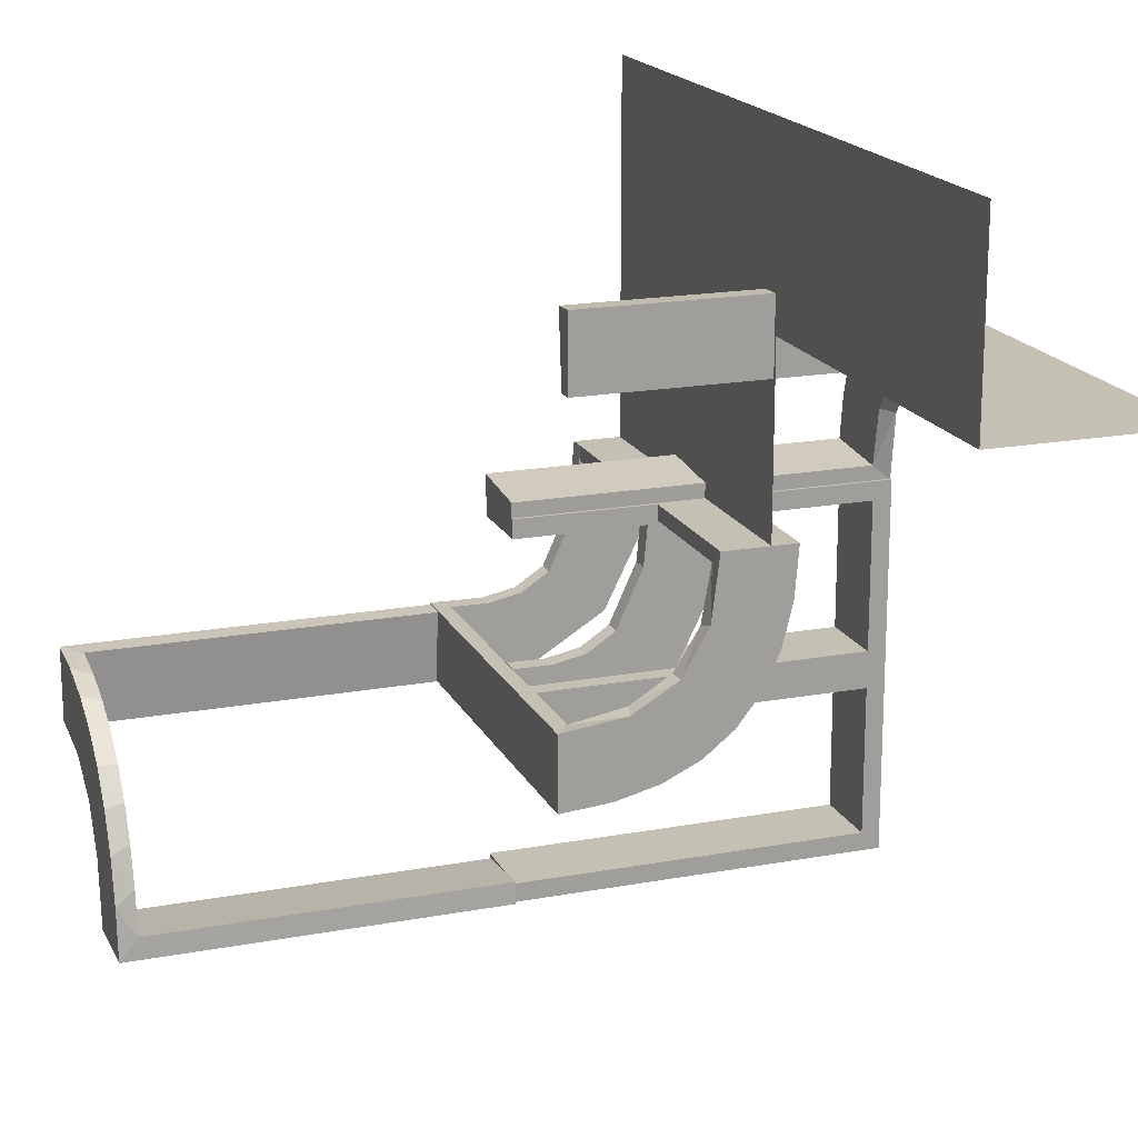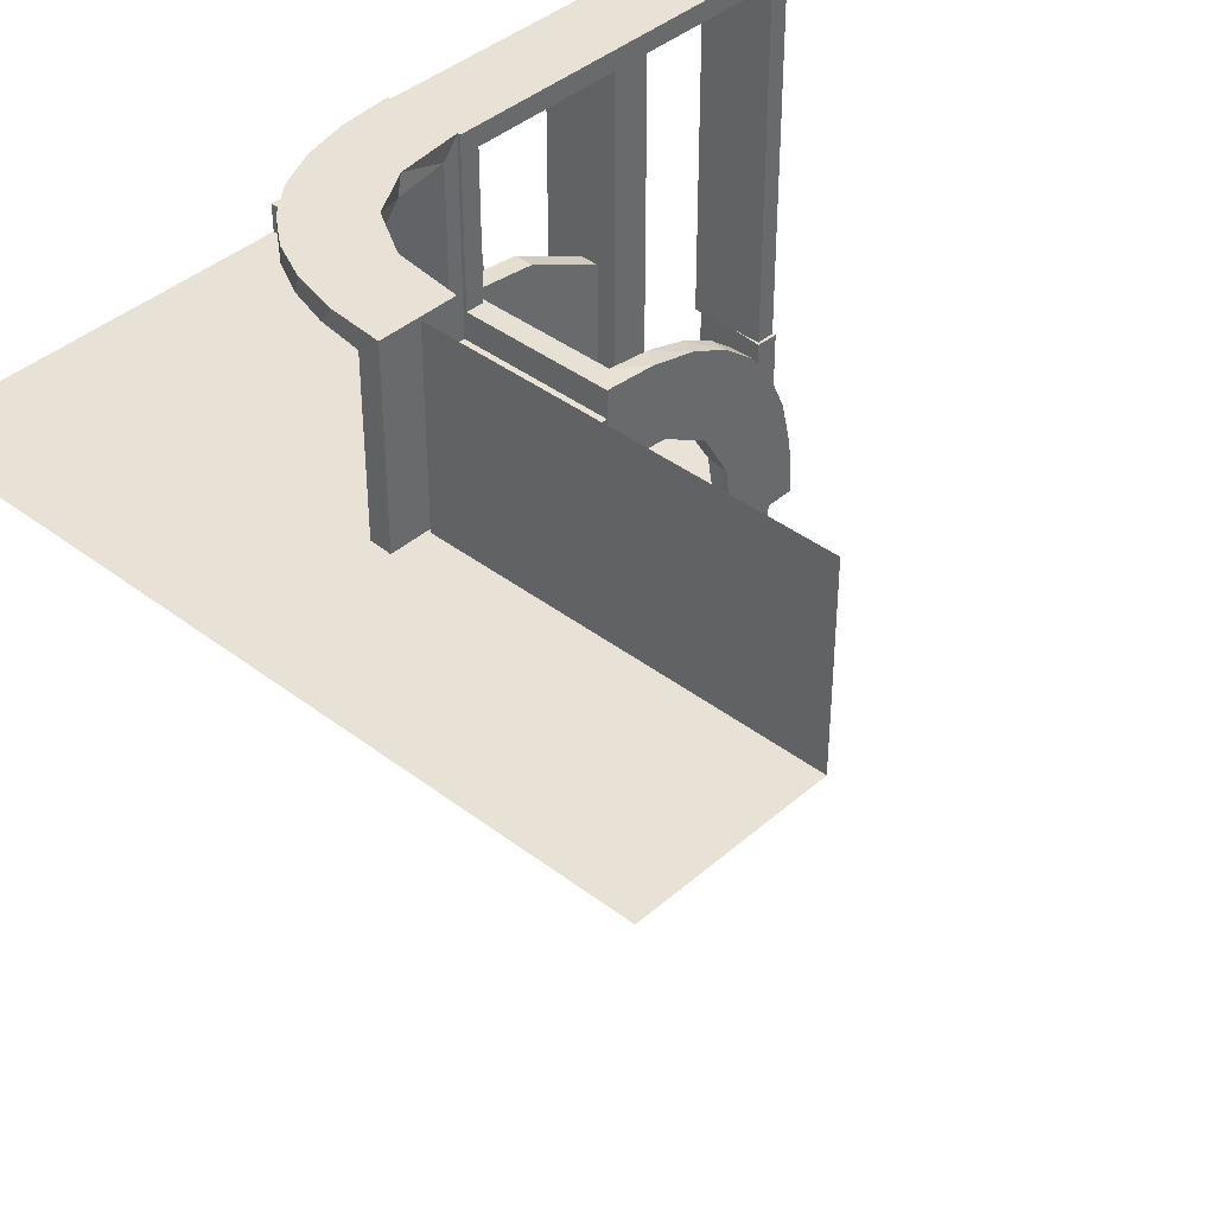
<metadata>
{"format":"obj","ext":"obj","renderer":"f3d","projection":"perspective","resolution":1024,"background":"white","views":[{"elev":18.2,"azim":-109.7,"up":"+Y"},{"elev":40.3,"azim":-136.9,"up":"+Z"}]}
</metadata>
<code>
v 0 0 0.1861
v 0 0 0.25
v 0 0 0.2861
v 0 -0.08911 0.1752
v 0 -0.2229 0.209
v 0 -0.2 -0.01389
v 0 -0.2944 0.05548
v 0 0.25 0.25
v 0 0.25 0.5
v 0 -0.1808 0.2419
v 0 -0.3 -0.01389
v 0 -0.2558 0.1669
v 0 0.5 0.25
v 0 -0.1891 0.07522
v 0 -0.1521 0.1383
v 0 -0.06937 0.2805
v 0 -0.1296 0.2657
v 0 -0.2796 0.1157
v 0.271 -0.4781 -0.1188
v 0.271 -0.4781 -0.2375
v 0.3065 -0.4117 -0.5
v 0.475 0 0.1861
v 0.475 0 0.2361
v 0.475 0 0.2861
v 0.475 -0.1664 0.1422
v 0.475 -0.2003 0.007251
v 0.475 -0.2295 0.22
v 0.475 -0.2501 0.003625
v 0.475 -0.3 0
v 0.475 -0.2899 0.1224
v 0.475 -0.2008 0.05719
v 0.475 -0.1917 0.1033
v 0.475 -0.08746 0.1782
v 0.475 -0.1233 0.2726
v 0.4263 -0.2064 -0.5
v 0.2456 -0.5008 0
v 0.2456 -0.5008 -0.25
v 0.2456 -0.5008 -0.125
v 0.134 0.2789 0.5
v 0.1956 -0.5008 0
v 0.1956 -0.5008 -0.5
v 0.1956 -0.5008 -0.25
v 0.2463 -0.4758 0
v 0.2463 -0.4758 -0.1188
v 0.2463 -0.4758 -0.2375
v 0.4729 -0.2762 -0.1188
v 0.4729 -0.2762 -0.2375
v 0.03392 0.298 0
v 0.03392 0.298 0.2375
v 0.03392 0.298 0.475
v 0.2798 0.1401 0.475
v 0.2958 -0.4804 0
v 0.2958 -0.4804 -0.1583
v 0.2958 -0.4804 -0.3167
v 0.2958 -0.4804 -0.475
v 0.2602 0.18 0.5
v 0.2794 -0.0007887 0.125
v 0.2794 -0.0007887 0.25
v 0.4684 -0.2267 -0.1188
v 0.4684 -0.2267 -0.2375
v 0.3 0 0
v 0.3 0 0.25
v 0.3 0 0.5
v 0.3 -0.275 0
v 0.3 -0.275 0.2375
v 0.3 -0.275 0.475
v 0.3 -0.475 0
v 0.3 -0.475 0.2375
v 0.3 -0.475 0.475
v 0.3 -0.225 0
v 0.3 -0.225 0.2375
v 0.3 -0.225 0.475
v 0.3 -0.5 0
v 0.3 -0.5 0.25
v 0.3 -0.5 0.5
v 0.3 -0.025 0
v 0.3 -0.025 0.2375
v 0.3 -0.025 0.475
v 0.3 -0.375 0.5
v 0.3 -0.375 0.475
v 0.3 -0.25 0
v 0.3 -0.25 0.25
v 0.3 -0.25 0.5
v 0.3 -0.125 0.5
v 0.3 -0.125 0.475
v 0.3435 -0.3486 -0.475
v 0.3435 -0.3486 -0.5
v 0.1011 0.1857 0.475
v 0.1833 -0.02041 0.186
v 0.1833 -0.1999 0.006515
v 0.3101 -0.2479 -0.475
v 0.25 0 0
v 0.25 0 0.2611
v 0.25 0 0.125
v 0.25 0 0.1861
v 0.25 0 0.25
v 0.25 0 0.2361
v 0.25 0 0.2861
v 0.25 0 0.2111
v 0.25 -0.2 -0.01389
v 0.25 -0.275 0
v 0.25 -0.275 -0.01389
v 0.25 -0.275 0.2375
v 0.25 -0.275 0.1188
v 0.25 -0.1664 0.1422
v 0.25 -0.475 0
v 0.25 -0.475 0.2375
v 0.25 -0.475 0.1188
v 0.25 -0.225 0
v 0.25 -0.225 0.2375
v 0.25 -0.225 0.1188
v 0.25 -0.2003 0.007251
v 0.25 -0.2295 0.22
v 0.25 -0.2501 0.003625
v 0.25 -0.225 -0.01389
v 0.25 -0.3 0
v 0.25 -0.2899 0.1224
v 0.25 -0.5 0
v 0.25 -0.5 0.125
v 0.25 -0.5 0.25
v 0.25 -0.025 0
v 0.25 -0.025 0.2375
v 0.25 -0.025 0.1188
v 0.25 -0.2008 0.05719
v 0.25 -0.1917 0.1033
v 0.25 -0.25 0
v 0.25 -0.25 0.125
v 0.25 -0.25 -0.01389
v 0.25 -0.25 0.25
v 0.25 -0.08746 0.1782
v 0.25 -0.1233 0.2726
v 0.2294 -0.0007887 0.125
v 0.2294 -0.0007887 0.25
v 0.2706 -0.5008 -0.25
v 0.2706 -0.5008 -0.125
v 0.1899 0.2521 0.475
v 0.1565 0.1514 0.5
v 0.1565 0.1514 0.475
v 0.4707 -0.2514 0
v 0.4707 -0.2514 -0.1188
v 0.4707 -0.2514 -0.2375
v 0.4956 -0.2758 -0.25
v 0.4956 -0.2758 -0.125
v 0.4956 -0.2258 -0.25
v 0.4956 -0.2258 -0.125
v 0.4956 -0.3008 0
v 0.4956 -0.3008 -0.5
v 0.4956 -0.3008 -0.25
v 0.4956 -0.2508 0
v 0.4956 -0.2508 -0.25
v 0.4956 -0.2508 -0.125
v 0.4956 -0.2008 0
v 0.4956 -0.2008 -0.5
v 0.2 0 0
v 0.2 0 0.25
v 0.2 0 0.5
v 0.2 -0.275 0
v 0.2 -0.275 0.2375
v 0.2 -0.275 0.475
v 0.2 -0.475 0
v 0.2 -0.475 0.2375
v 0.2 -0.475 0.475
v 0.2 -0.225 0
v 0.2 -0.225 0.2375
v 0.2 -0.225 0.475
v 0.2 -0.5 0
v 0.2 -0.5 0.25
v 0.2 -0.5 0.5
v 0.2 -0.025 0
v 0.2 -0.025 0.2375
v 0.2 -0.025 0.475
v 0.2 -0.375 0.5
v 0.2 -0.375 0.475
v 0.2 -0.25 0
v 0.2 -0.25 0.25
v 0.2 -0.25 0.5
v 0.2 -0.125 0.5
v 0.2 -0.125 0.475
v 0.03163 0.2733 0.2375
v 0.03163 0.2733 0.1188
v 0.2398 -0.32 -0.5
v 0.2042 0.01962 0
v 0.2042 0.01962 0.475
v 0.2042 0.01962 0.3167
v 0.2042 0.01962 0.1583
v 0.2202 -0.3599 -0.475
v 0.2625 -0.2741 0.01339
v 0.2625 -0.02728 0.2602
v 0.2625 -0.0227 0.2107
v 0.2625 -0.2493 0.0111
v 0.2625 -0.02957 0.2849
v 0.2625 -0.2988 0.01568
v 0.2625 -0.2246 0.008806
v 0.2625 -0.02499 0.2354
v 0.375 0 0.2611
v 0.375 0 0.2361
v 0.375 0 0.2111
v 0.375 -0.275 -0.01389
v 0.375 -0.225 -0.01389
v 0.375 -0.25 -0.01389
v 0.4661 -0.202 0
v 0.4661 -0.202 -0.475
v 0.4661 -0.202 -0.2375
v 0.02705 0.2238 0.2375
v 0.02705 0.2238 0.1188
v 0.3044 -0.0007887 0
v 0.3044 -0.0007887 0.5
v 0.366 -0.2211 -0.5
v 0.025 -0.2229 0.209
v 0.025 -0.02041 0.186
v 0.025 -0.09678 0.1726
v 0.025 -0.2908 0.075
v 0.025 -0.1855 0.2389
v 0.025 -0.2755 0.127
v 0.025 -0.1409 0.2616
v 0.025 -0.1999 0.006515
v 0.025 -0.1521 0.1383
v 0.025 -0.02957 0.2849
v 0.025 -0.08889 0.2769
v 0.025 -0.2528 0.1716
v 0.025 -0.2988 0.01568
v 0.025 -0.1865 0.08288
v 0.004351 0.2492 0
v 0.004351 0.2492 0.125
v 0.004351 0.2492 0.25
v 0.004351 0.2992 0
v 0.004351 0.2992 0.25
v 0.004351 0.2992 0.5
v 0.004351 0.2242 0.125
v 0.004351 0.2242 0.25
v 0.004351 0.2742 0.125
v 0.004351 0.2742 0.25
v 0.004351 0.1992 0
v 0.004351 0.1992 0.5
v 0.02934 0.2486 0
v 0.02934 0.2486 0.2375
v 0.02934 0.2486 0.1188
v 0.1935 0.08832 0.5
v 0.229 0.02191 0.2375
v 0.229 0.02191 0.1188
v -0.5 0.25 0.25
v -0.5 0.25 0.5
v -0.5 0.5 0.25
v 0.5 0 0.1861
v 0.5 0 0.25
v 0.5 0 0.2361
v 0.5 0 0.2861
v 0.5 -0.02041 0.186
v 0.5 -0.2 -0.01389
v 0.5 -0.1664 0.1422
v 0.5 -0.2003 0.007251
v 0.5 -0.2295 0.22
v 0.5 -0.2501 0.003625
v 0.5 -0.3 0
v 0.5 -0.3 -0.01389
v 0.5 -0.2899 0.1224
v 0.5 0.5 0.25
v 0.5 -0.1999 0.006515
v 0.5 -0.2493 0.0111
v 0.5 -0.2008 0.05719
v 0.5 -0.1917 0.1033
v 0.5 -0.02957 0.2849
v 0.5 -0.25 -0.01389
v 0.5 -0.08746 0.1782
v 0.5 -0.2988 0.01568
v 0.5 -0.1233 0.2726
v 0.5 -0.02499 0.2354
v 0.2987 0.06859 0.5
v 0.3989 -0.3143 -0.475
v 0.3091 -0.404 -0.475
v 0.2206 -0.5008 -0.25
v 0.2206 -0.5008 -0.125
v 0.4068 -0.21 -0.475
v 0.02476 0.1991 0
v 0.02476 0.1991 0.475
v 0.02476 0.1991 0.3167
v 0.02476 0.1991 0.1583
v 0.2784 0.02649 0.2375
v 0.2784 0.02649 0.1188
v 0.2428 -0.3153 -0.475
v 0.4065 -0.3117 -0.5
v 0.284 0.1289 0.5
v 0.2537 0.0242 0
v 0.2537 0.0242 0.2375
v 0.2537 0.0242 0.1188
v 0.2728 -0.2779 -0.475
v 0.2728 -0.2779 -0.5
v 0.1969 -0.4712 0
v 0.1969 -0.4712 -0.475
v 0.1969 -0.4712 -0.2375
v 0.2956 -0.5008 0
v 0.2956 -0.5008 -0.5
v 0.2544 -0.0007887 0
v 0.2544 -0.0007887 0.125
v 0.2544 -0.0007887 0.25
v 0.275 0 0.125
v 0.275 0 0.25
v 0.275 -0.275 0.2375
v 0.275 -0.275 0.1188
v 0.275 -0.475 0.2375
v 0.275 -0.475 0.1188
v 0.275 -0.225 0.2375
v 0.275 -0.225 0.1188
v 0.275 -0.5 0.125
v 0.275 -0.5 0.25
v 0.275 -0.025 0.2375
v 0.275 -0.025 0.1188
v 0.275 -0.25 0.125
v 0.275 -0.25 0.25
v 0.07372 0.2936 0.5
v 0.2952 0.0881 0.475
v 0.3148 -0.245 -0.5
v 0.3417 -0.02041 0.186
v 0.3417 -0.1999 0.006515
v 0.1852 0.255 0.5
v 0.2048 -0.4119 -0.475
v 0.225 0 0.125
v 0.225 0 0.1861
v 0.225 0 0.25
v 0.225 0 0.2361
v 0.225 0 0.2861
v 0.225 -0.275 0.2375
v 0.225 -0.275 0.1188
v 0.225 -0.1664 0.1422
v 0.225 -0.475 0.2375
v 0.225 -0.475 0.1188
v 0.225 -0.225 0.2375
v 0.225 -0.225 0.1188
v 0.225 -0.2003 0.007251
v 0.225 -0.2295 0.22
v 0.225 -0.2501 0.003625
v 0.225 -0.3 0
v 0.225 -0.2899 0.1224
v 0.225 -0.5 0.125
v 0.225 -0.5 0.25
v 0.225 -0.025 0.2375
v 0.225 -0.025 0.1188
v 0.225 -0.2008 0.05719
v 0.225 -0.1917 0.1033
v 0.225 -0.25 0.125
v 0.225 -0.25 0.25
v 0.225 -0.08746 0.1782
v 0.225 -0.1233 0.2726
v 0.2044 -0.0007887 0
v 0.2044 -0.0007887 0.25
v 0.2044 -0.0007887 0.5
v 0.3548 -0.2253 -0.475
v 0.3031 0.02878 0
v 0.3031 0.02878 0.2375
v 0.3031 0.02878 0.475
v 0.2272 0.2221 0.5
v 0.2272 0.2221 0.475
v 0.216 -0.3711 -0.5
v 0.09346 0.1883 0.5
v 0.2572 0.1847 0.475
v 0.2216 -0.4735 -0.1188
v 0.2216 -0.4735 -0.2375
v 0.4752 -0.3009 0
v 0.4752 -0.3009 -0.1583
v 0.4752 -0.3009 -0.3167
v 0.4752 -0.3009 -0.475
v 0.09324 0.29 0.475
v 0.3813 -0.2741 0.01339
v 0.3813 -0.02728 0.2602
v 0.3813 -0.0227 0.2107
v 0.3813 -0.2493 0.0111
v 0.3813 -0.2246 0.008806
v 0.3813 -0.02499 0.2354
v 0.1452 0.2747 0.475
v 0.1909 0.09599 0.475
v 0.2013 -0.4314 -0.5
f 276 275 234
f 234 275 354
f 138 137 88
f 277 276 233
f 234 233 276
f 233 274 277
f 137 138 370
f 238 370 183
f 184 345 346
f 344 185 182
f 185 344 345
f 184 185 345
f 228 310 50
f 227 228 50
f 369 362 39
f 39 315 369
f 226 227 49
f 315 351 136
f 355 352 351
f 56 282 51
f 282 268 311
f 268 207 350
f 349 350 207
f 349 206 348
f 349 207 206
f 234 354 310
f 315 354 137
f 234 310 228
f 354 315 39
f 315 137 351
f 56 351 137
f 137 238 56
f 238 346 268
f 268 282 238
f 57 58 294
f 294 295 132
f 133 346 345
f 132 133 345
f 295 346 133
f 58 207 295
f 346 295 207
f 206 207 58
f 293 294 132
f 345 344 132
f 344 293 132
f 206 57 293
f 294 293 57
f 58 57 206
f 232 231 224
f 225 224 229
f 223 233 229
f 230 229 233
f 224 223 229
f 226 223 231
f 224 231 223
f 227 226 231
f 225 230 234
f 233 234 230
f 228 225 234
f 227 232 228
f 225 228 232
f 278 279 285
f 284 285 240
f 240 182 185
f 283 182 240
f 279 348 283
f 283 285 279
f 285 283 240
f 349 348 279
f 185 239 240
f 183 239 184
f 185 184 239
f 284 239 183
f 350 278 284
f 278 350 349
f 350 284 183
f 279 278 349
f 311 350 183
f 370 311 183
f 370 51 311
f 355 138 352
f 355 51 370
f 138 355 370
f 138 88 136
f 88 275 362
f 275 50 362
f 352 138 136
f 180 179 236
f 237 236 204
f 204 275 276
f 276 277 204
f 236 275 204
f 179 49 50
f 50 236 179
f 236 50 275
f 180 49 179
f 205 277 274
f 235 205 274
f 235 180 237
f 180 235 48
f 235 237 205
f 49 180 48
f 274 233 223
f 235 223 226
f 226 48 235
f 274 223 235
f 293 182 283
f 344 182 293
f 283 348 206
f 293 283 206
f 275 88 354
f 137 354 88
f 137 370 238
f 238 183 346
f 184 346 183
f 310 362 50
f 227 50 49
f 362 310 39
f 315 136 369
f 226 49 48
f 351 352 136
f 355 351 56
f 56 51 355
f 282 311 51
f 268 350 311
f 354 39 310
f 238 282 56
f 346 207 268
f 58 295 294
f 295 133 132
f 232 224 225
f 225 229 230
f 227 231 232
f 278 285 284
f 284 240 239
f 88 369 136
f 88 362 369
f 180 236 237
f 237 204 205
f 277 205 204
f 8 13 243
f 8 243 241
f 8 9 242
f 8 242 241
f 54 55 292
f 292 55 21
f 86 87 270
f 53 54 291
f 292 291 54
f 291 52 53
f 87 86 269
f 281 269 361
f 360 148 147
f 146 359 358
f 359 146 148
f 360 359 148
f 41 371 289
f 42 41 289
f 186 316 353
f 353 181 186
f 40 42 290
f 181 287 280
f 91 286 287
f 312 208 347
f 208 35 273
f 35 153 202
f 203 202 153
f 203 152 201
f 203 153 152
f 292 21 371
f 21 87 181
f 353 371 21
f 181 87 287
f 312 287 87
f 281 312 87
f 281 147 35
f 281 208 312
f 35 208 281
f 145 144 151
f 151 150 143
f 142 147 148
f 143 142 148
f 150 147 142
f 144 153 150
f 147 150 153
f 152 153 144
f 149 151 143
f 148 146 143
f 146 149 143
f 152 145 149
f 151 149 145
f 144 145 152
f 271 272 38
f 37 38 135
f 36 291 135
f 134 135 291
f 38 36 135
f 40 36 272
f 38 272 36
f 42 40 272
f 37 134 292
f 291 292 134
f 41 37 292
f 42 271 41
f 37 41 271
f 60 59 140
f 141 140 46
f 46 358 359
f 139 358 46
f 59 201 139
f 139 140 59
f 140 139 46
f 203 201 59
f 359 47 46
f 361 47 360
f 359 360 47
f 141 47 361
f 202 60 141
f 60 202 203
f 202 141 361
f 59 60 203
f 273 202 361
f 269 273 361
f 269 347 273
f 91 86 286
f 91 347 269
f 86 91 269
f 86 270 280
f 270 55 316
f 55 289 316
f 286 86 280
f 356 357 45
f 44 45 20
f 20 55 54
f 54 53 20
f 45 55 20
f 357 290 289
f 289 45 357
f 45 289 55
f 356 290 357
f 19 53 52
f 43 19 52
f 43 356 44
f 356 43 288
f 43 44 19
f 290 356 288
f 52 291 36
f 43 36 40
f 40 288 43
f 52 36 43
f 149 358 139
f 146 358 149
f 139 201 152
f 149 139 152
f 55 270 21
f 87 21 270
f 87 269 281
f 281 361 147
f 360 147 361
f 371 316 289
f 42 289 290
f 316 371 353
f 181 280 186
f 40 290 288
f 287 286 280
f 91 287 312
f 312 347 91
f 208 273 347
f 35 202 273
f 292 371 41
f 21 181 353
f 147 153 35
f 144 150 151
f 150 142 143
f 271 38 37
f 37 135 134
f 42 272 271
f 60 140 141
f 141 46 47
f 270 186 280
f 270 316 186
f 356 45 44
f 44 20 19
f 53 19 20
f 176 83 84
f 63 156 177
f 171 78 85
f 72 165 178
f 70 71 81
f 83 82 72
f 83 72 84
f 84 72 85
f 77 76 61
f 84 78 63
f 62 63 78
f 85 78 84
f 341 340 127
f 129 127 308
f 126 81 308
f 82 308 81
f 127 126 308
f 174 126 340
f 127 340 126
f 175 174 340
f 309 82 83
f 129 309 83
f 176 341 129
f 341 176 175
f 176 129 83
f 341 175 340
f 308 82 309
f 317 319 96
f 94 96 297
f 297 63 62
f 296 297 62
f 96 63 297
f 319 156 96
f 63 96 156
f 155 156 319
f 92 94 296
f 62 61 296
f 61 92 296
f 154 155 317
f 155 319 317
f 317 92 154
f 317 94 92
f 336 337 123
f 122 123 307
f 121 76 307
f 77 307 76
f 123 121 307
f 169 121 337
f 123 337 121
f 170 169 337
f 306 77 78
f 122 306 78
f 170 337 336
f 170 336 171
f 122 171 336
f 171 122 78
f 306 307 77
f 328 327 110
f 111 110 302
f 302 72 71
f 303 302 71
f 110 72 302
f 327 164 165
f 72 110 165
f 110 327 165
f 109 111 303
f 71 70 303
f 70 109 303
f 163 164 328
f 328 109 163
f 328 111 109
f 163 174 164
f 176 165 175
f 176 177 165
f 177 178 165
f 170 155 154
f 177 156 171
f 155 170 171
f 178 177 171
f 121 169 154
f 76 121 92
f 126 174 163
f 81 126 109
f 176 84 177
f 63 177 84
f 171 85 178
f 72 178 85
f 71 82 81
f 82 71 72
f 77 61 62
f 62 78 77
f 341 127 129
f 129 308 309
f 317 96 94
f 94 297 296
f 336 123 122
f 122 307 306
f 328 110 111
f 111 302 303
f 164 327 328
f 174 175 164
f 165 164 175
f 170 154 169
f 155 171 156
f 121 154 92
f 76 92 61
f 126 163 109
f 81 109 70
f 168 75 79
f 83 176 172
f 159 66 80
f 69 162 173
f 67 68 73
f 75 74 69
f 75 69 79
f 79 69 80
f 65 64 81
f 79 66 83
f 82 83 66
f 80 66 79
f 335 334 119
f 120 119 304
f 118 73 304
f 74 304 73
f 119 118 304
f 166 118 334
f 119 334 118
f 167 166 334
f 305 74 75
f 120 305 75
f 168 335 120
f 335 168 167
f 168 120 75
f 305 304 74
f 340 341 129
f 127 129 309
f 309 83 82
f 308 309 82
f 129 83 309
f 341 176 129
f 83 129 176
f 175 176 341
f 126 127 308
f 82 81 308
f 81 126 308
f 174 175 340
f 340 175 341
f 340 126 174
f 126 340 127
f 322 323 104
f 103 104 299
f 101 64 299
f 65 299 64
f 104 101 299
f 157 101 323
f 104 323 101
f 158 157 323
f 298 65 66
f 103 298 66
f 158 323 322
f 158 322 159
f 103 159 322
f 159 103 66
f 298 299 65
f 326 325 107
f 108 107 300
f 300 69 68
f 301 300 68
f 107 69 300
f 325 161 162
f 69 107 162
f 107 325 162
f 106 108 301
f 68 67 301
f 67 106 301
f 160 161 326
f 106 160 326
f 160 166 161
f 168 162 167
f 168 172 162
f 172 173 162
f 158 175 174
f 172 176 159
f 175 158 159
f 173 172 159
f 101 157 174
f 64 101 126
f 118 166 160
f 73 118 106
f 168 79 172
f 83 172 79
f 159 80 173
f 69 173 80
f 68 74 73
f 74 68 69
f 65 81 82
f 82 66 65
f 335 119 120
f 120 304 305
f 167 334 335
f 340 129 127
f 127 309 308
f 322 104 103
f 103 299 298
f 326 107 108
f 108 300 301
f 161 325 326
f 106 326 108
f 166 167 161
f 162 161 167
f 158 174 157
f 175 159 176
f 101 174 126
f 64 126 81
f 118 160 106
f 73 106 67
f 246 247 266
f 264 246 266
f 246 264 244
f 266 250 264
f 250 266 252
f 261 250 256
f 252 256 250
f 260 261 256
f 253 251 260
f 256 253 260
f 253 256 254
f 256 30 29
f 30 256 252
f 247 24 34
f 266 34 27
f 26 251 253
f 254 29 28
f 261 32 25
f 32 261 260
f 251 26 31
f 22 244 264
f 250 25 33
f 23 24 247
f 246 244 22
f 23 34 24
f 33 34 23
f 23 22 33
f 34 33 25
f 25 27 34
f 32 30 25
f 27 25 30
f 31 30 32
f 28 31 26
f 30 31 28
f 28 29 30
f 256 29 254
f 30 252 27
f 247 34 266
f 266 27 252
f 26 253 28
f 254 28 253
f 261 25 250
f 32 260 31
f 251 31 260
f 22 264 33
f 250 33 264
f 23 247 246
f 246 22 23
f 97 98 131
f 130 97 131
f 97 130 95
f 131 105 130
f 105 131 113
f 125 105 117
f 113 117 105
f 124 125 117
f 114 112 124
f 117 114 124
f 114 117 116
f 117 333 332
f 333 117 113
f 98 321 343
f 131 343 330
f 329 112 114
f 116 332 331
f 125 339 324
f 339 125 124
f 112 329 338
f 318 95 130
f 105 324 342
f 320 321 98
f 97 95 318
f 320 343 321
f 342 343 320
f 320 318 342
f 343 342 324
f 324 330 343
f 339 333 324
f 330 324 333
f 338 333 339
f 331 338 329
f 333 338 331
f 331 332 333
f 117 332 116
f 333 113 330
f 98 343 131
f 131 330 113
f 329 114 331
f 116 331 114
f 125 324 105
f 339 124 338
f 112 338 124
f 318 130 342
f 105 342 130
f 320 98 97
f 97 318 320
f 89 210 1
f 1 210 4
f 217 15 211
f 313 89 244
f 1 244 89
f 244 248 313
f 15 217 222
f 14 222 216
f 90 6 216
f 249 314 258
f 314 249 100
f 6 90 100
f 90 314 100
f 3 16 218
f 98 3 218
f 215 219 17
f 17 10 215
f 247 98 191
f 10 5 213
f 220 209 5
f 12 18 214
f 18 7 212
f 7 11 221
f 192 221 11
f 192 255 265
f 192 11 255
f 16 1 4
f 10 4 15
f 1 16 3
f 4 10 17
f 17 16 4
f 10 15 5
f 12 5 15
f 15 14 12
f 14 6 7
f 7 18 14
f 198 102 128
f 200 128 115
f 115 6 100
f 199 115 100
f 128 6 115
f 102 11 128
f 6 128 11
f 255 11 102
f 263 200 199
f 100 249 199
f 249 263 199
f 255 198 263
f 200 263 198
f 102 198 255
f 93 195 196
f 97 196 197
f 246 244 197
f 99 197 244
f 196 246 197
f 247 246 195
f 196 195 246
f 98 247 195
f 97 99 1
f 244 1 99
f 3 97 1
f 98 93 3
f 97 3 93
f 187 363 366
f 190 366 367
f 367 258 314
f 259 258 367
f 363 265 259
f 259 366 363
f 366 259 367
f 192 265 363
f 314 193 367
f 216 193 90
f 314 90 193
f 190 193 216
f 192 363 187
f 192 187 221
f 190 221 187
f 221 190 216
f 212 221 216
f 216 222 212
f 220 217 209
f 220 214 222
f 217 220 222
f 217 211 213
f 219 211 210
f 210 218 219
f 219 215 211
f 209 217 213
f 364 188 194
f 368 194 189
f 189 210 89
f 89 313 189
f 194 210 189
f 188 191 218
f 218 194 188
f 194 218 210
f 364 191 188
f 365 313 248
f 267 365 248
f 267 364 368
f 364 267 262
f 267 368 365
f 191 364 262
f 248 244 246
f 267 246 247
f 247 262 267
f 246 267 248
f 263 258 259
f 249 258 263
f 259 265 255
f 263 259 255
f 210 211 4
f 15 4 211
f 15 222 14
f 14 216 6
f 16 219 218
f 98 218 191
f 219 16 17
f 10 213 215
f 247 191 262
f 5 209 213
f 220 5 12
f 12 214 220
f 18 212 214
f 7 221 212
f 14 18 12
f 6 11 7
f 198 128 200
f 200 115 199
f 93 196 97
f 97 197 99
f 98 195 93
f 187 366 190
f 190 367 193
f 222 214 212
f 211 215 213
f 364 194 368
f 368 189 365
f 313 365 189
f 13 257 245
f 13 245 2

</code>
